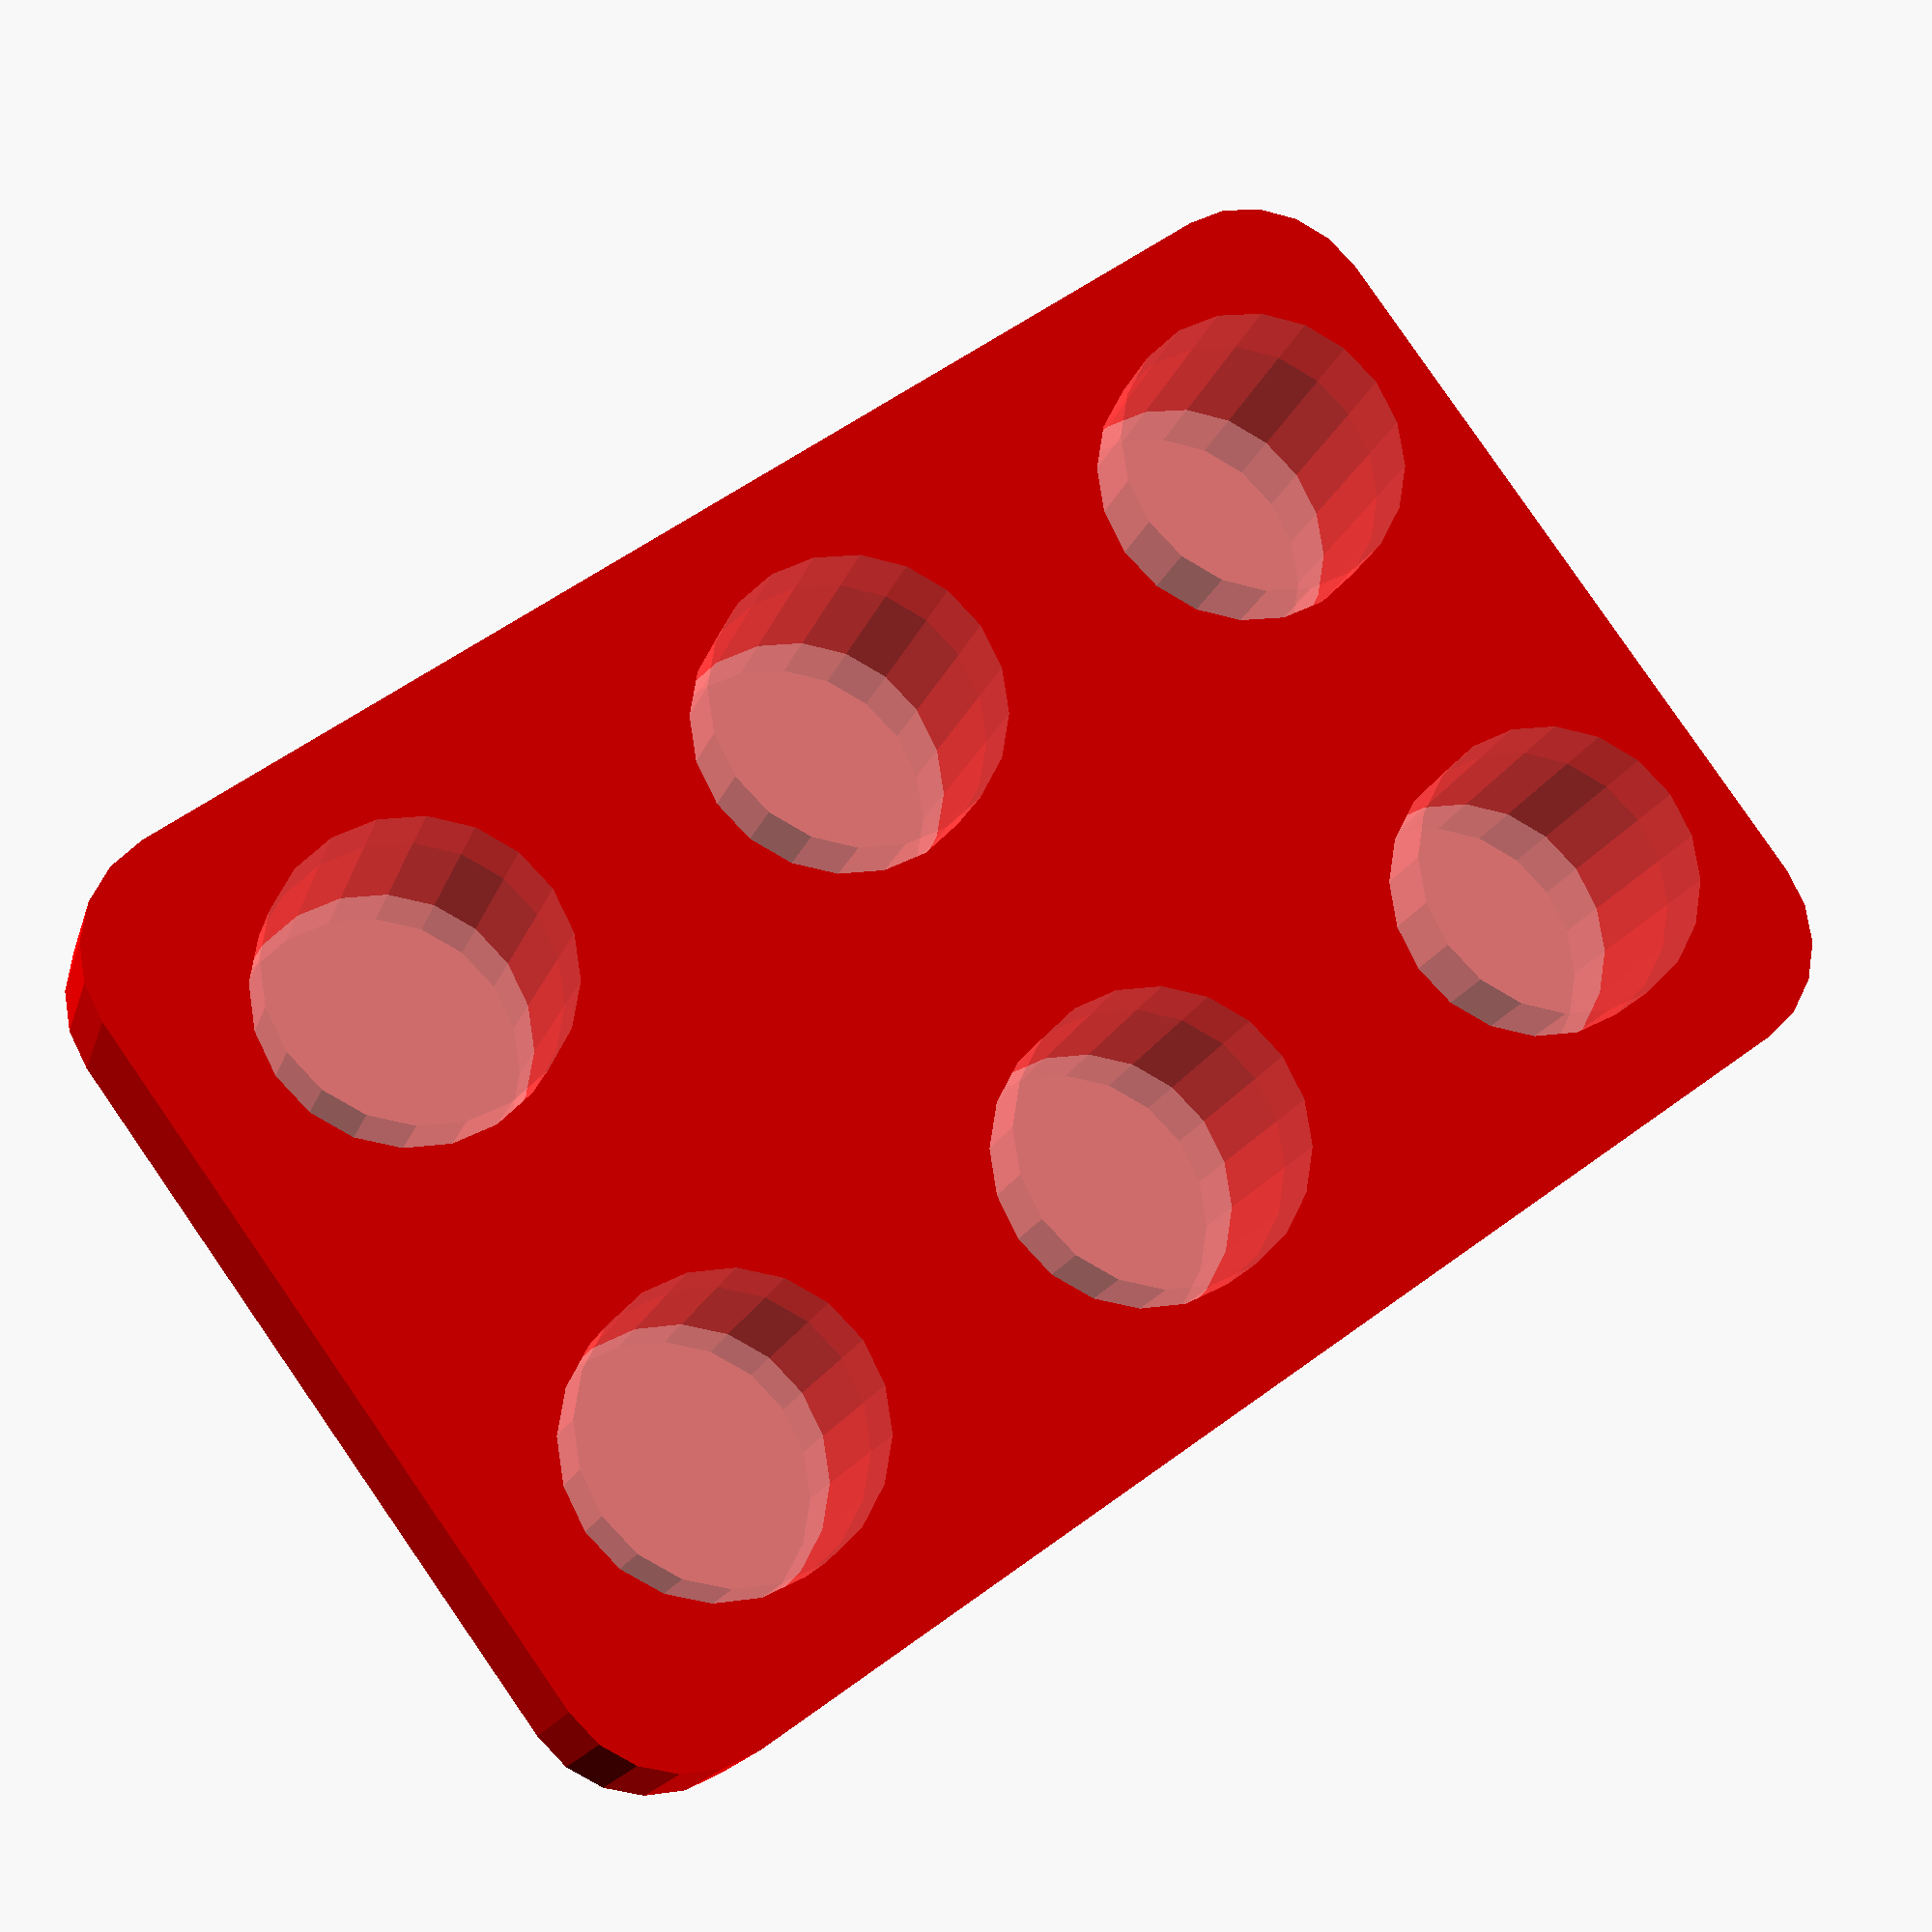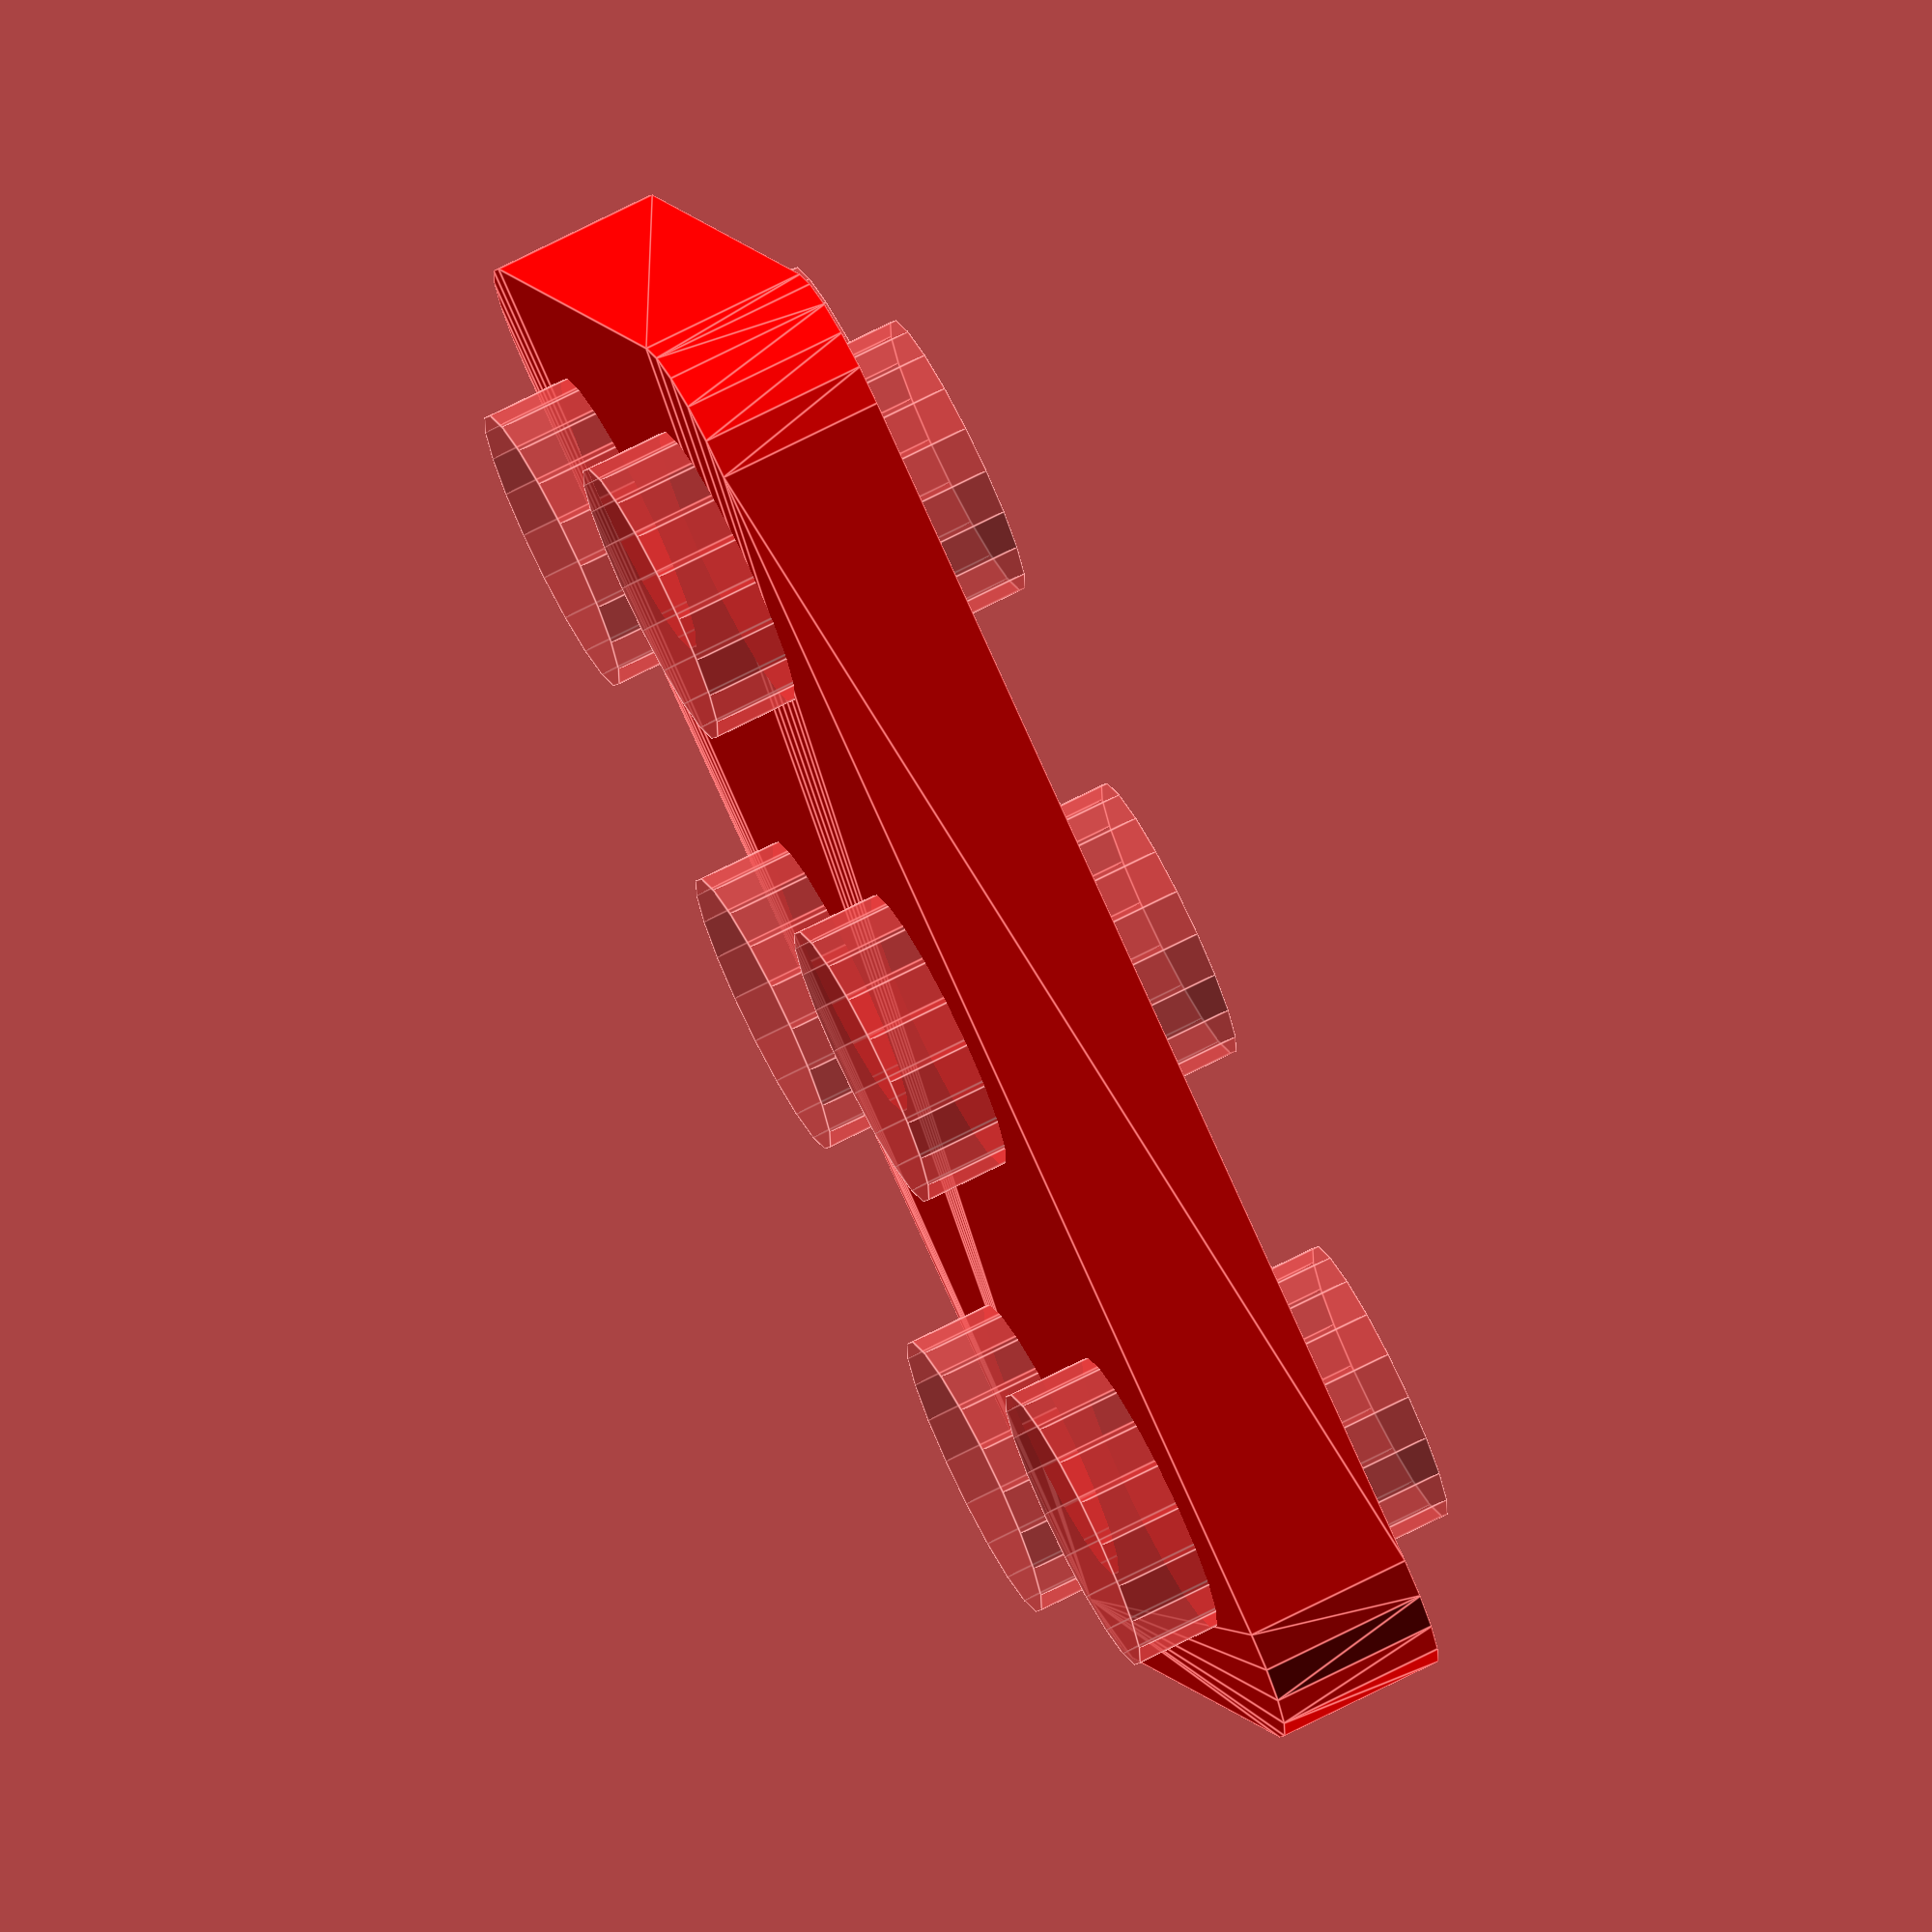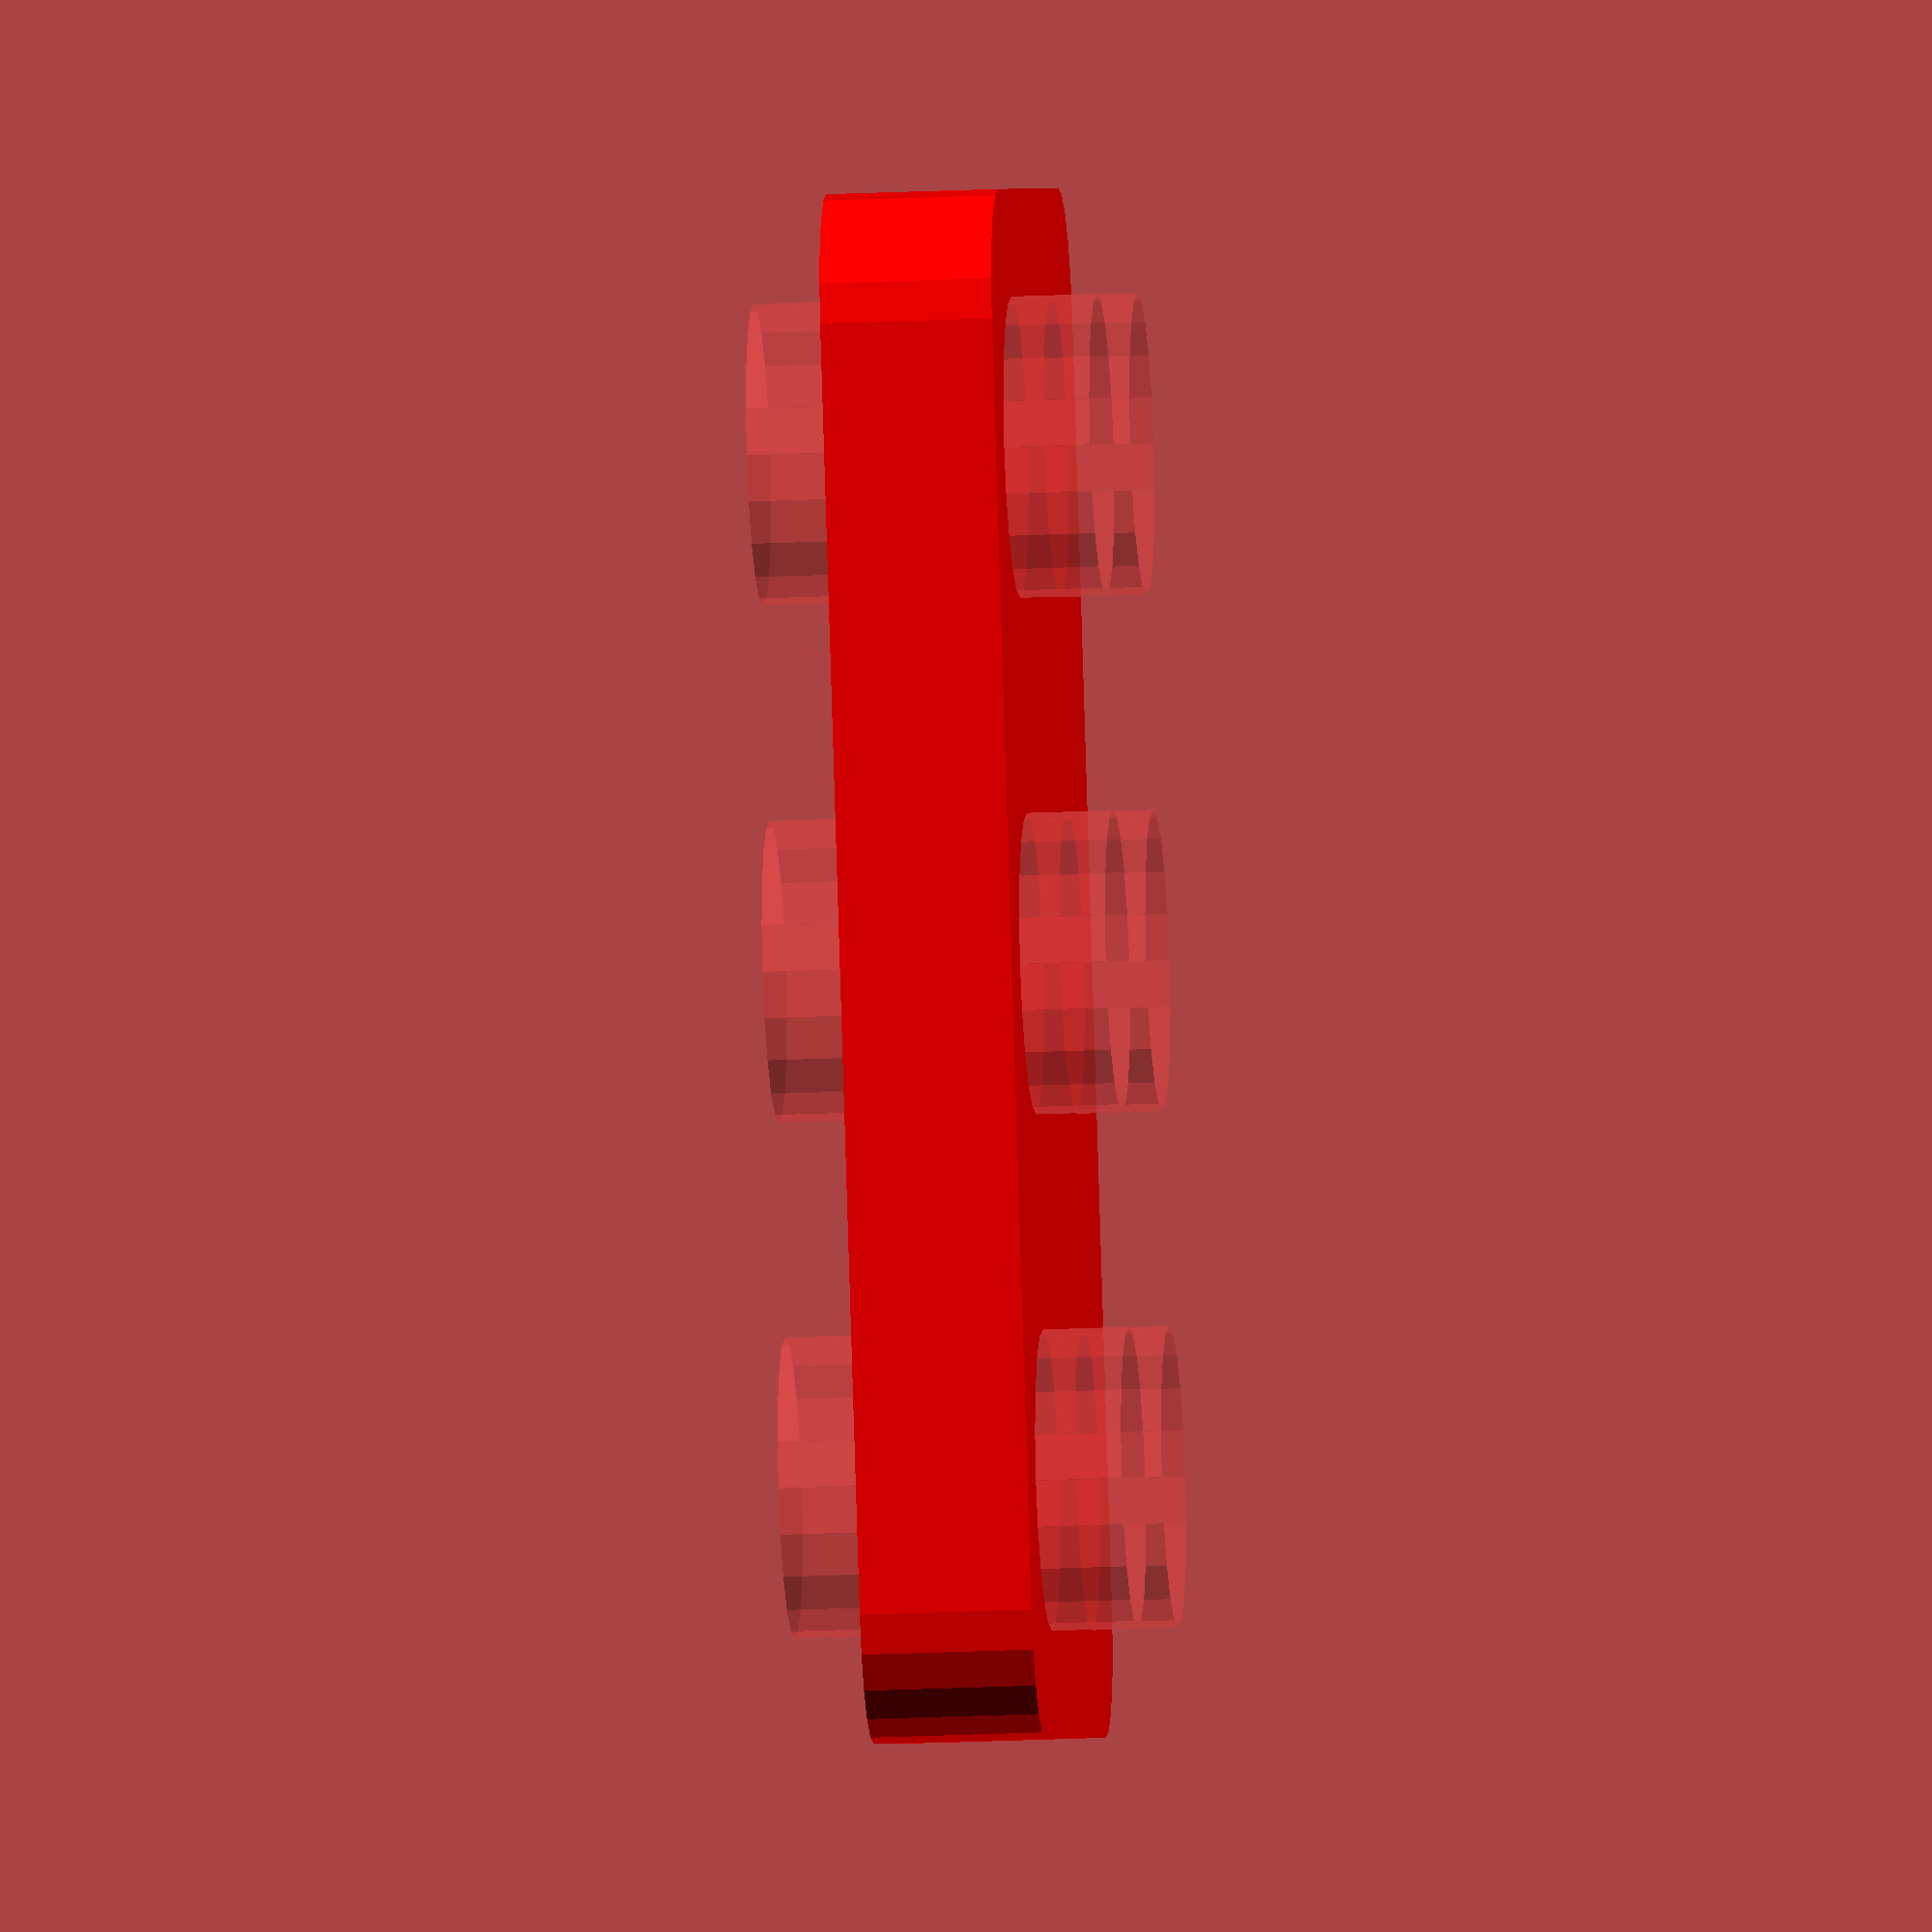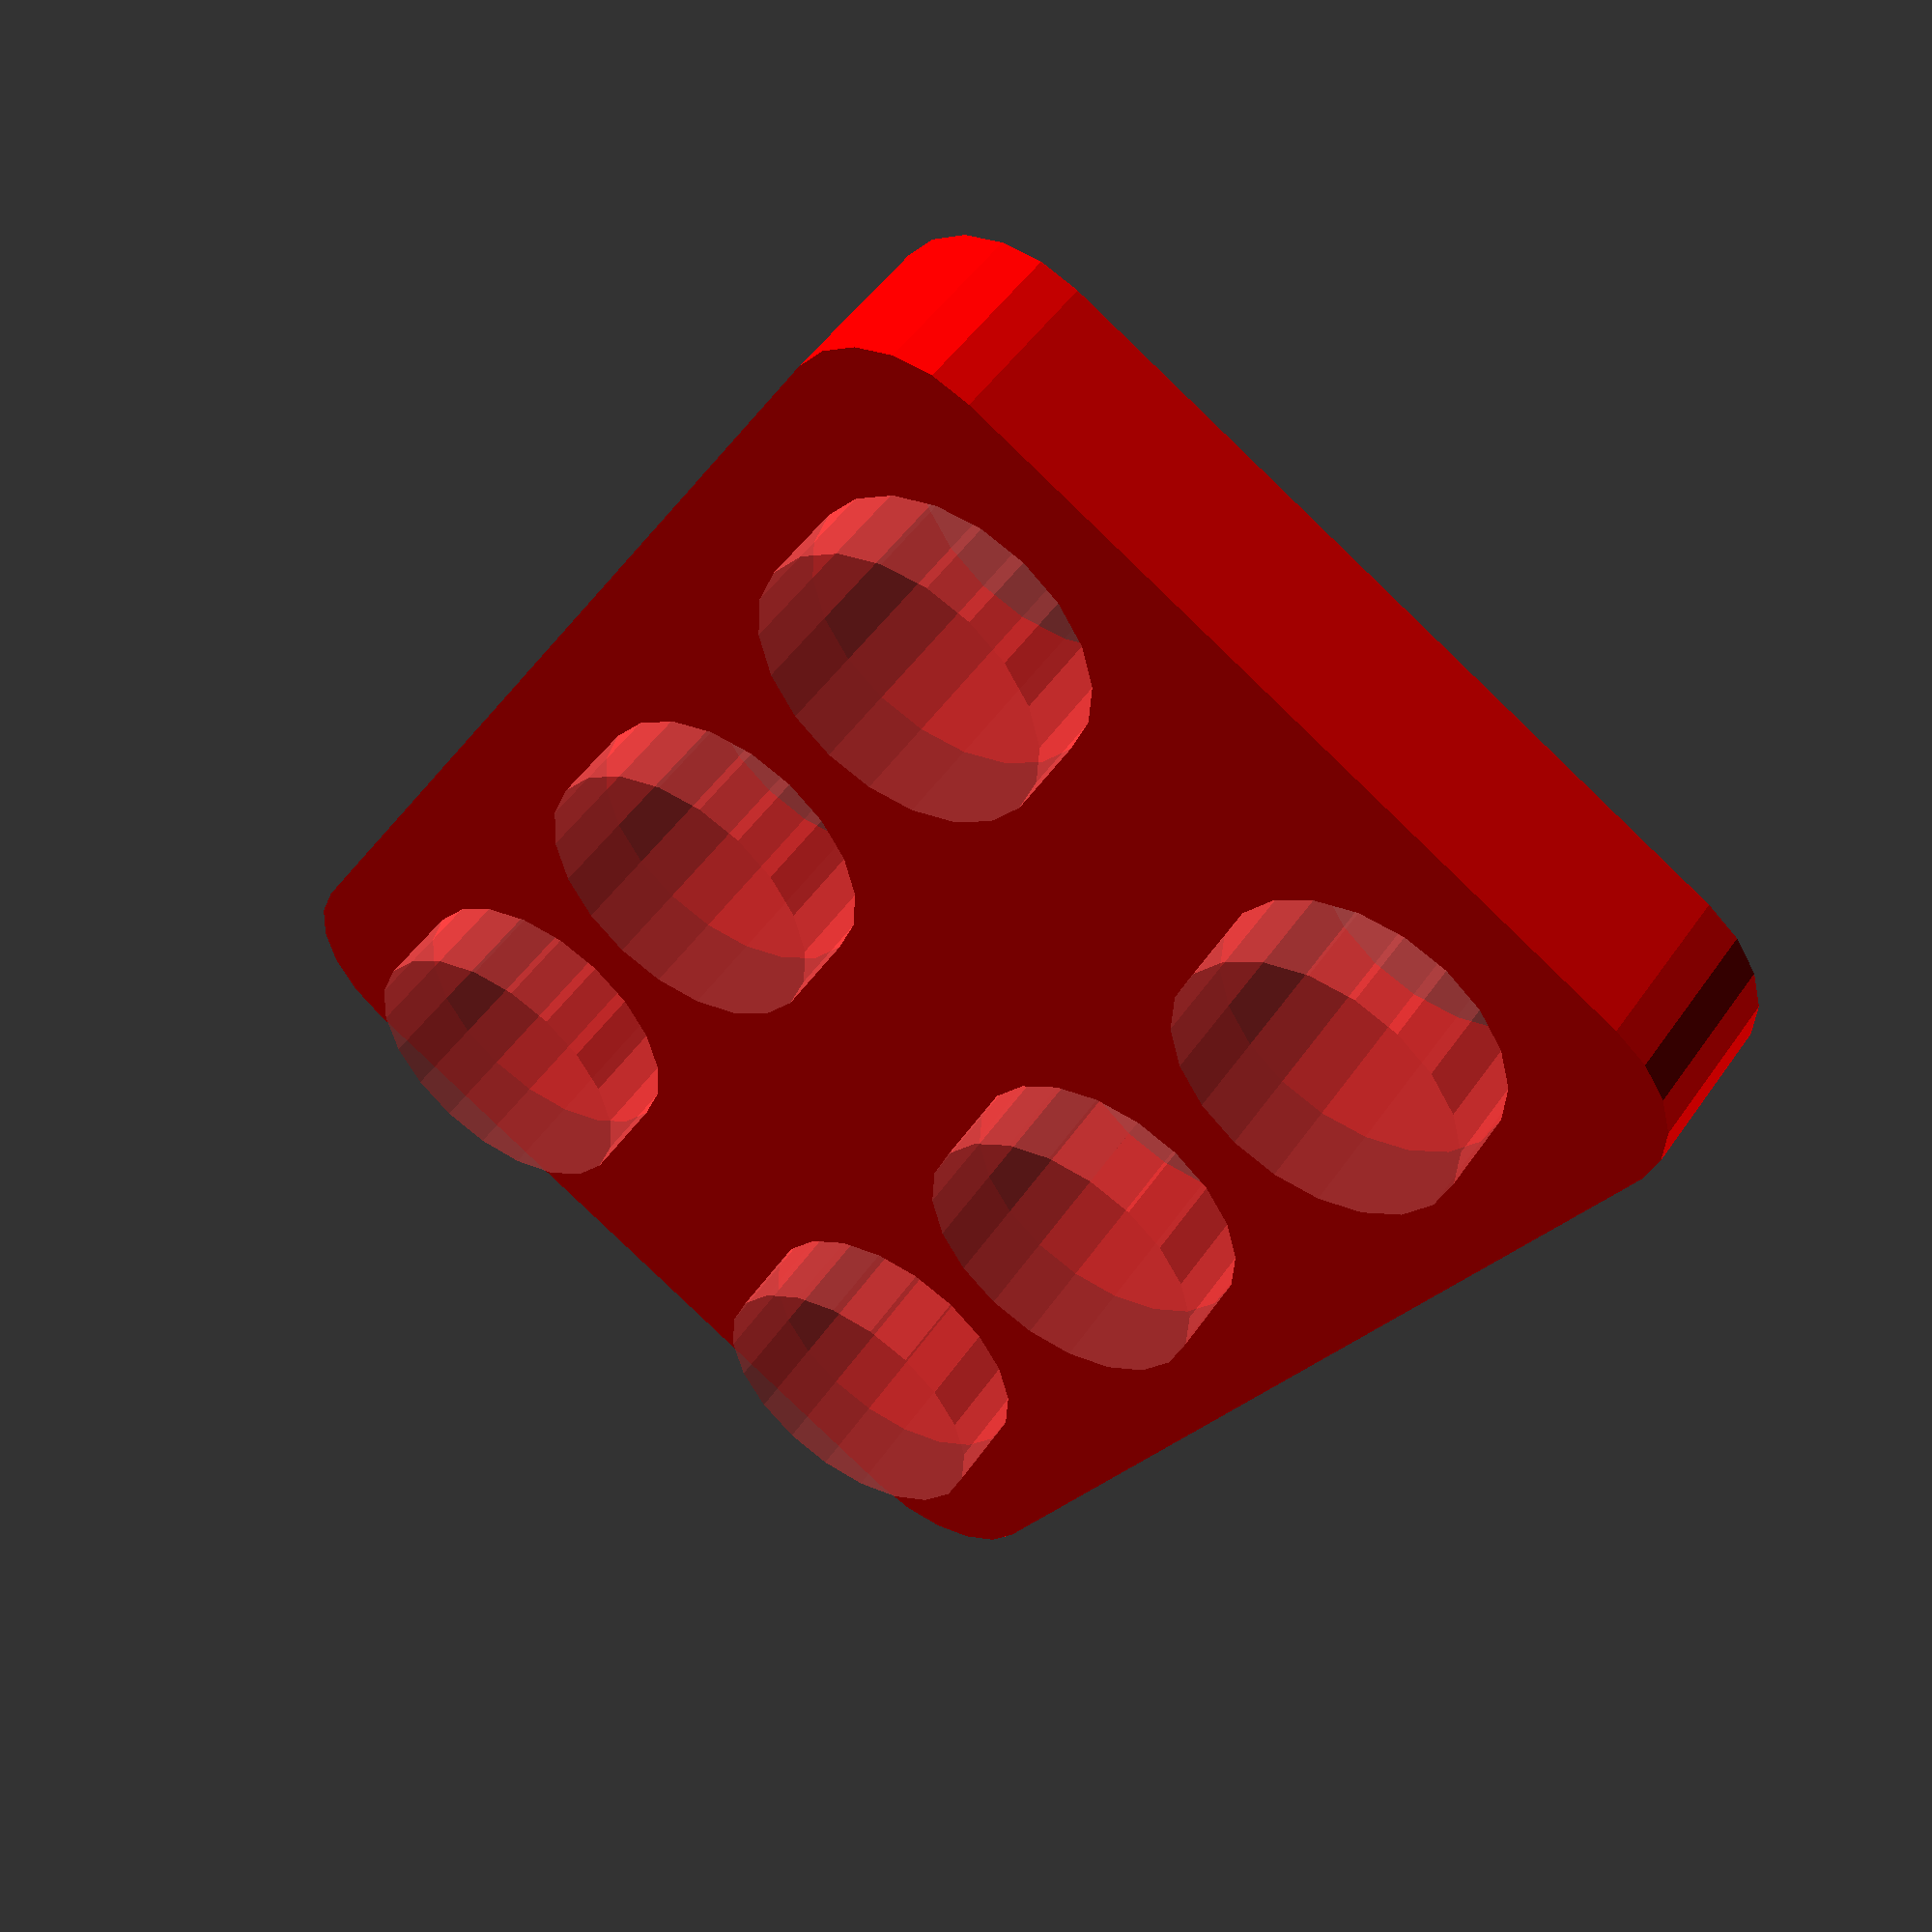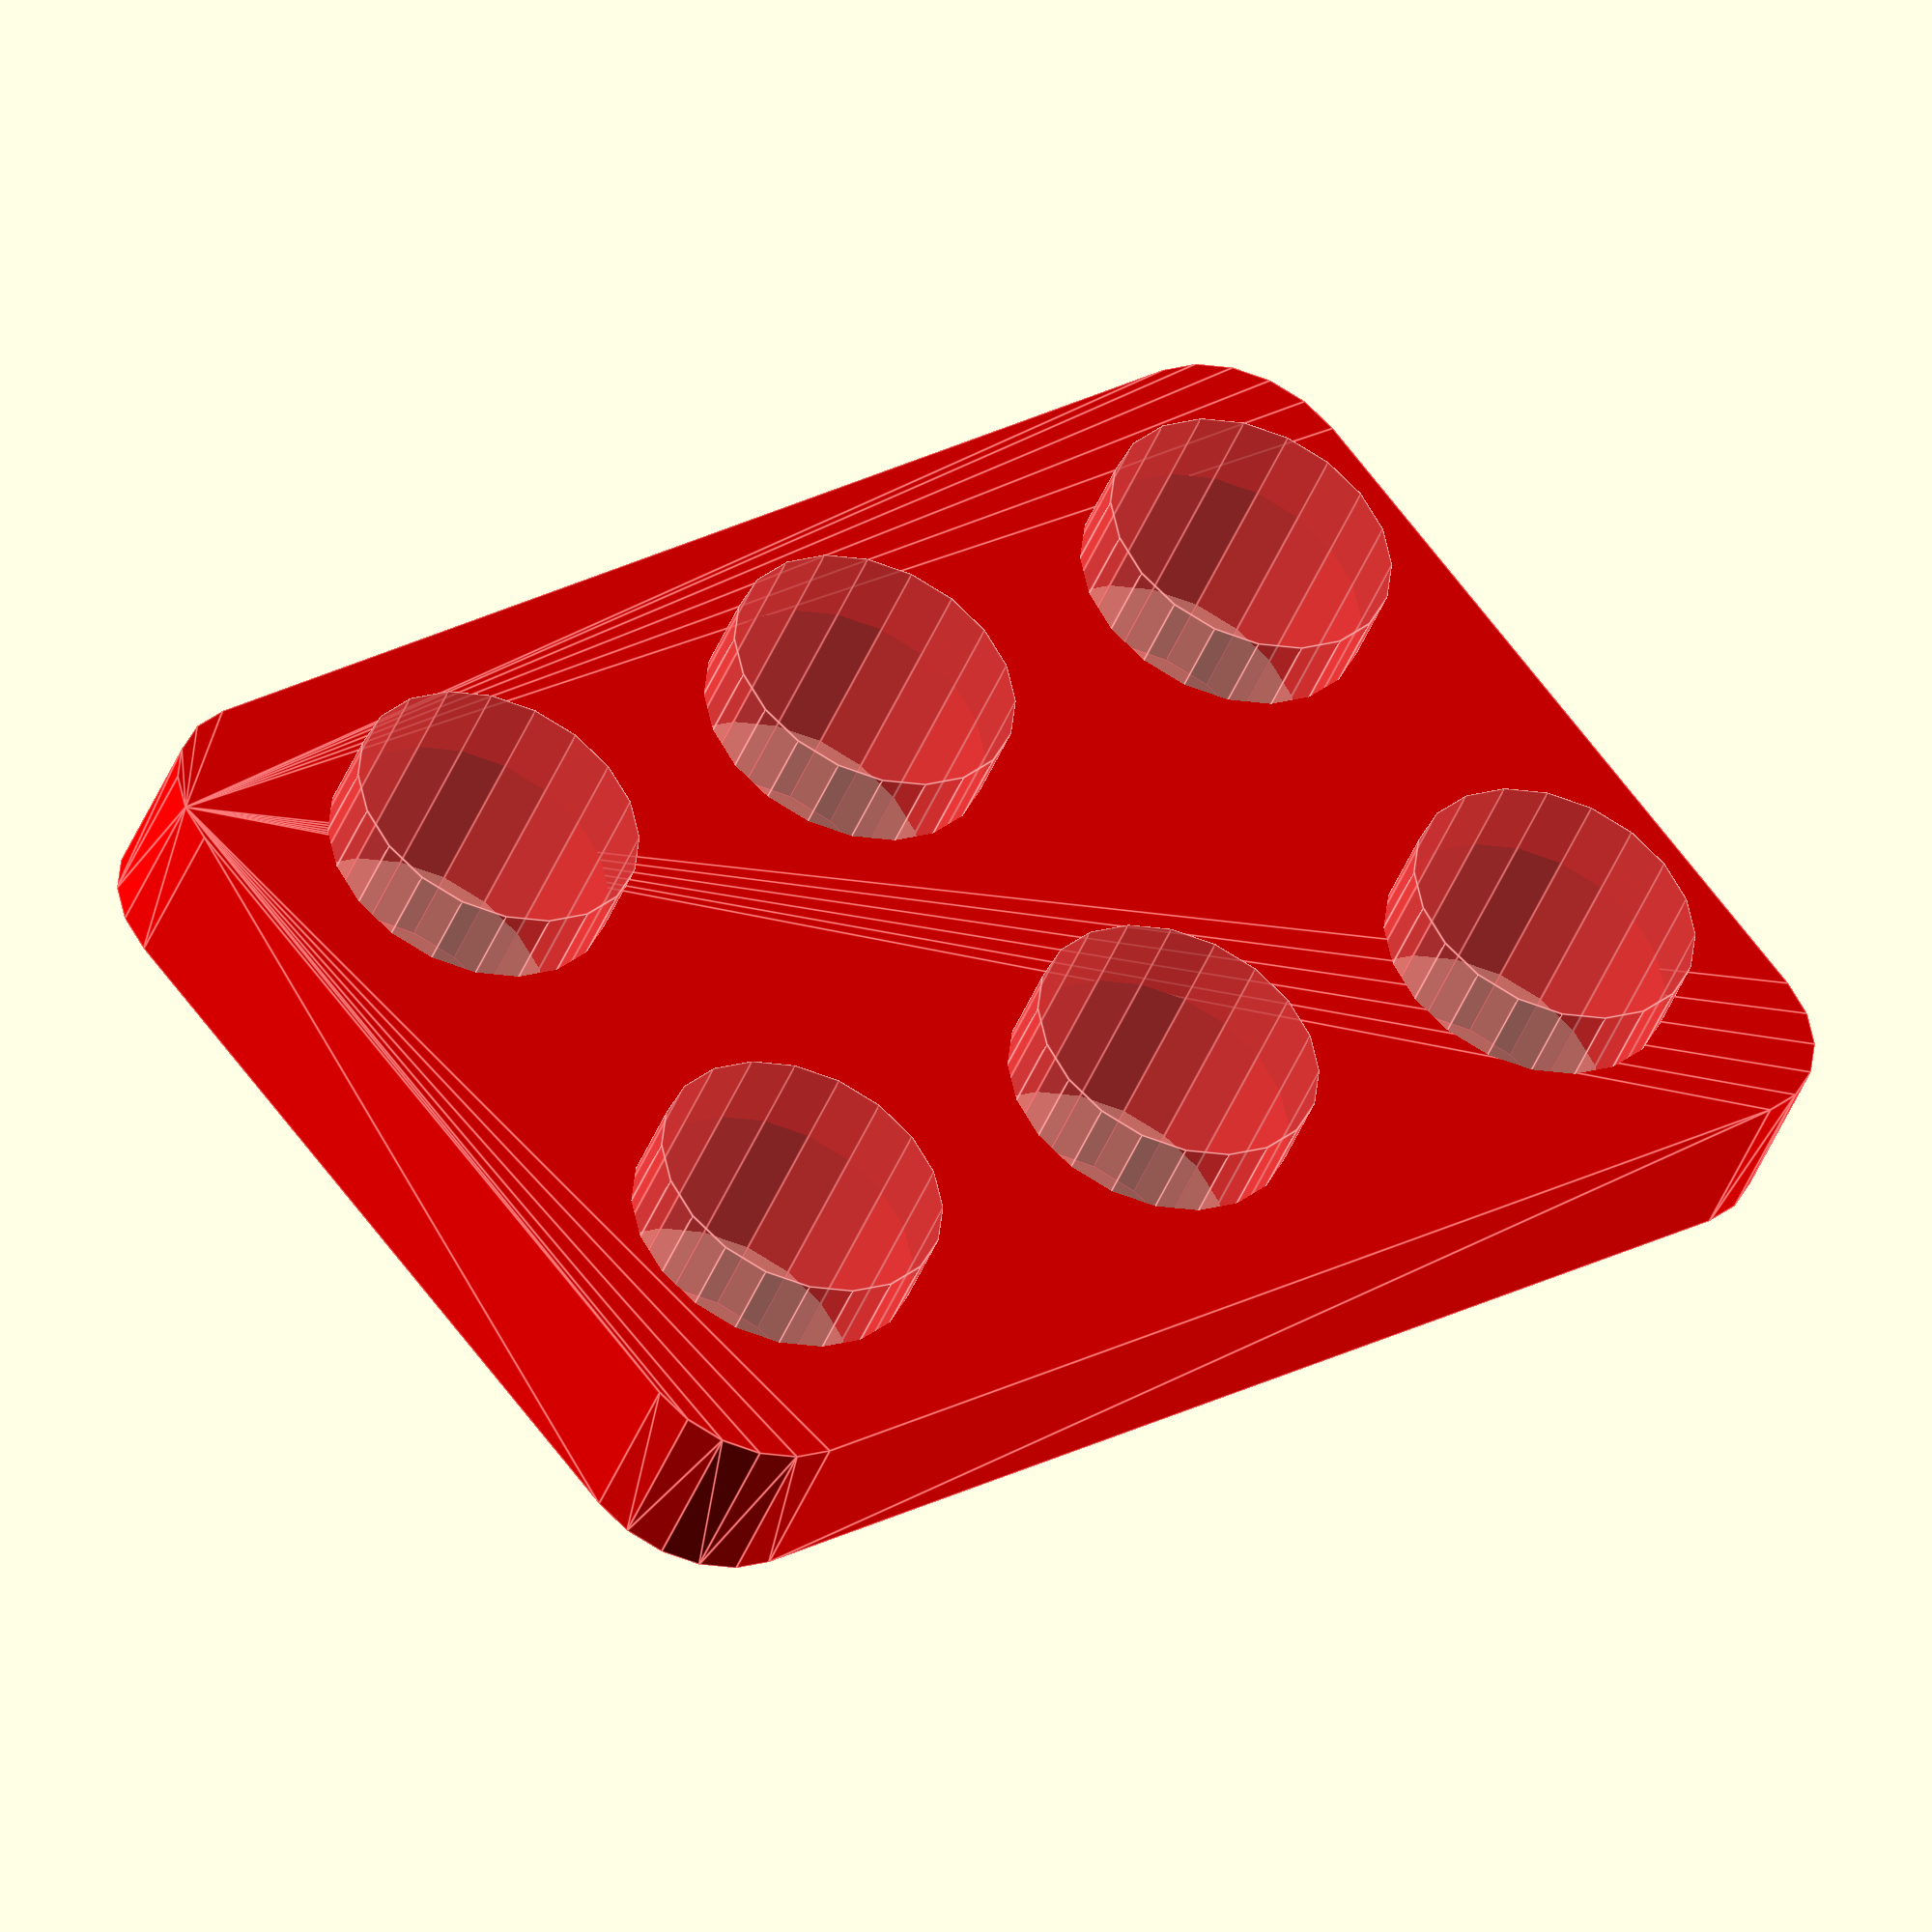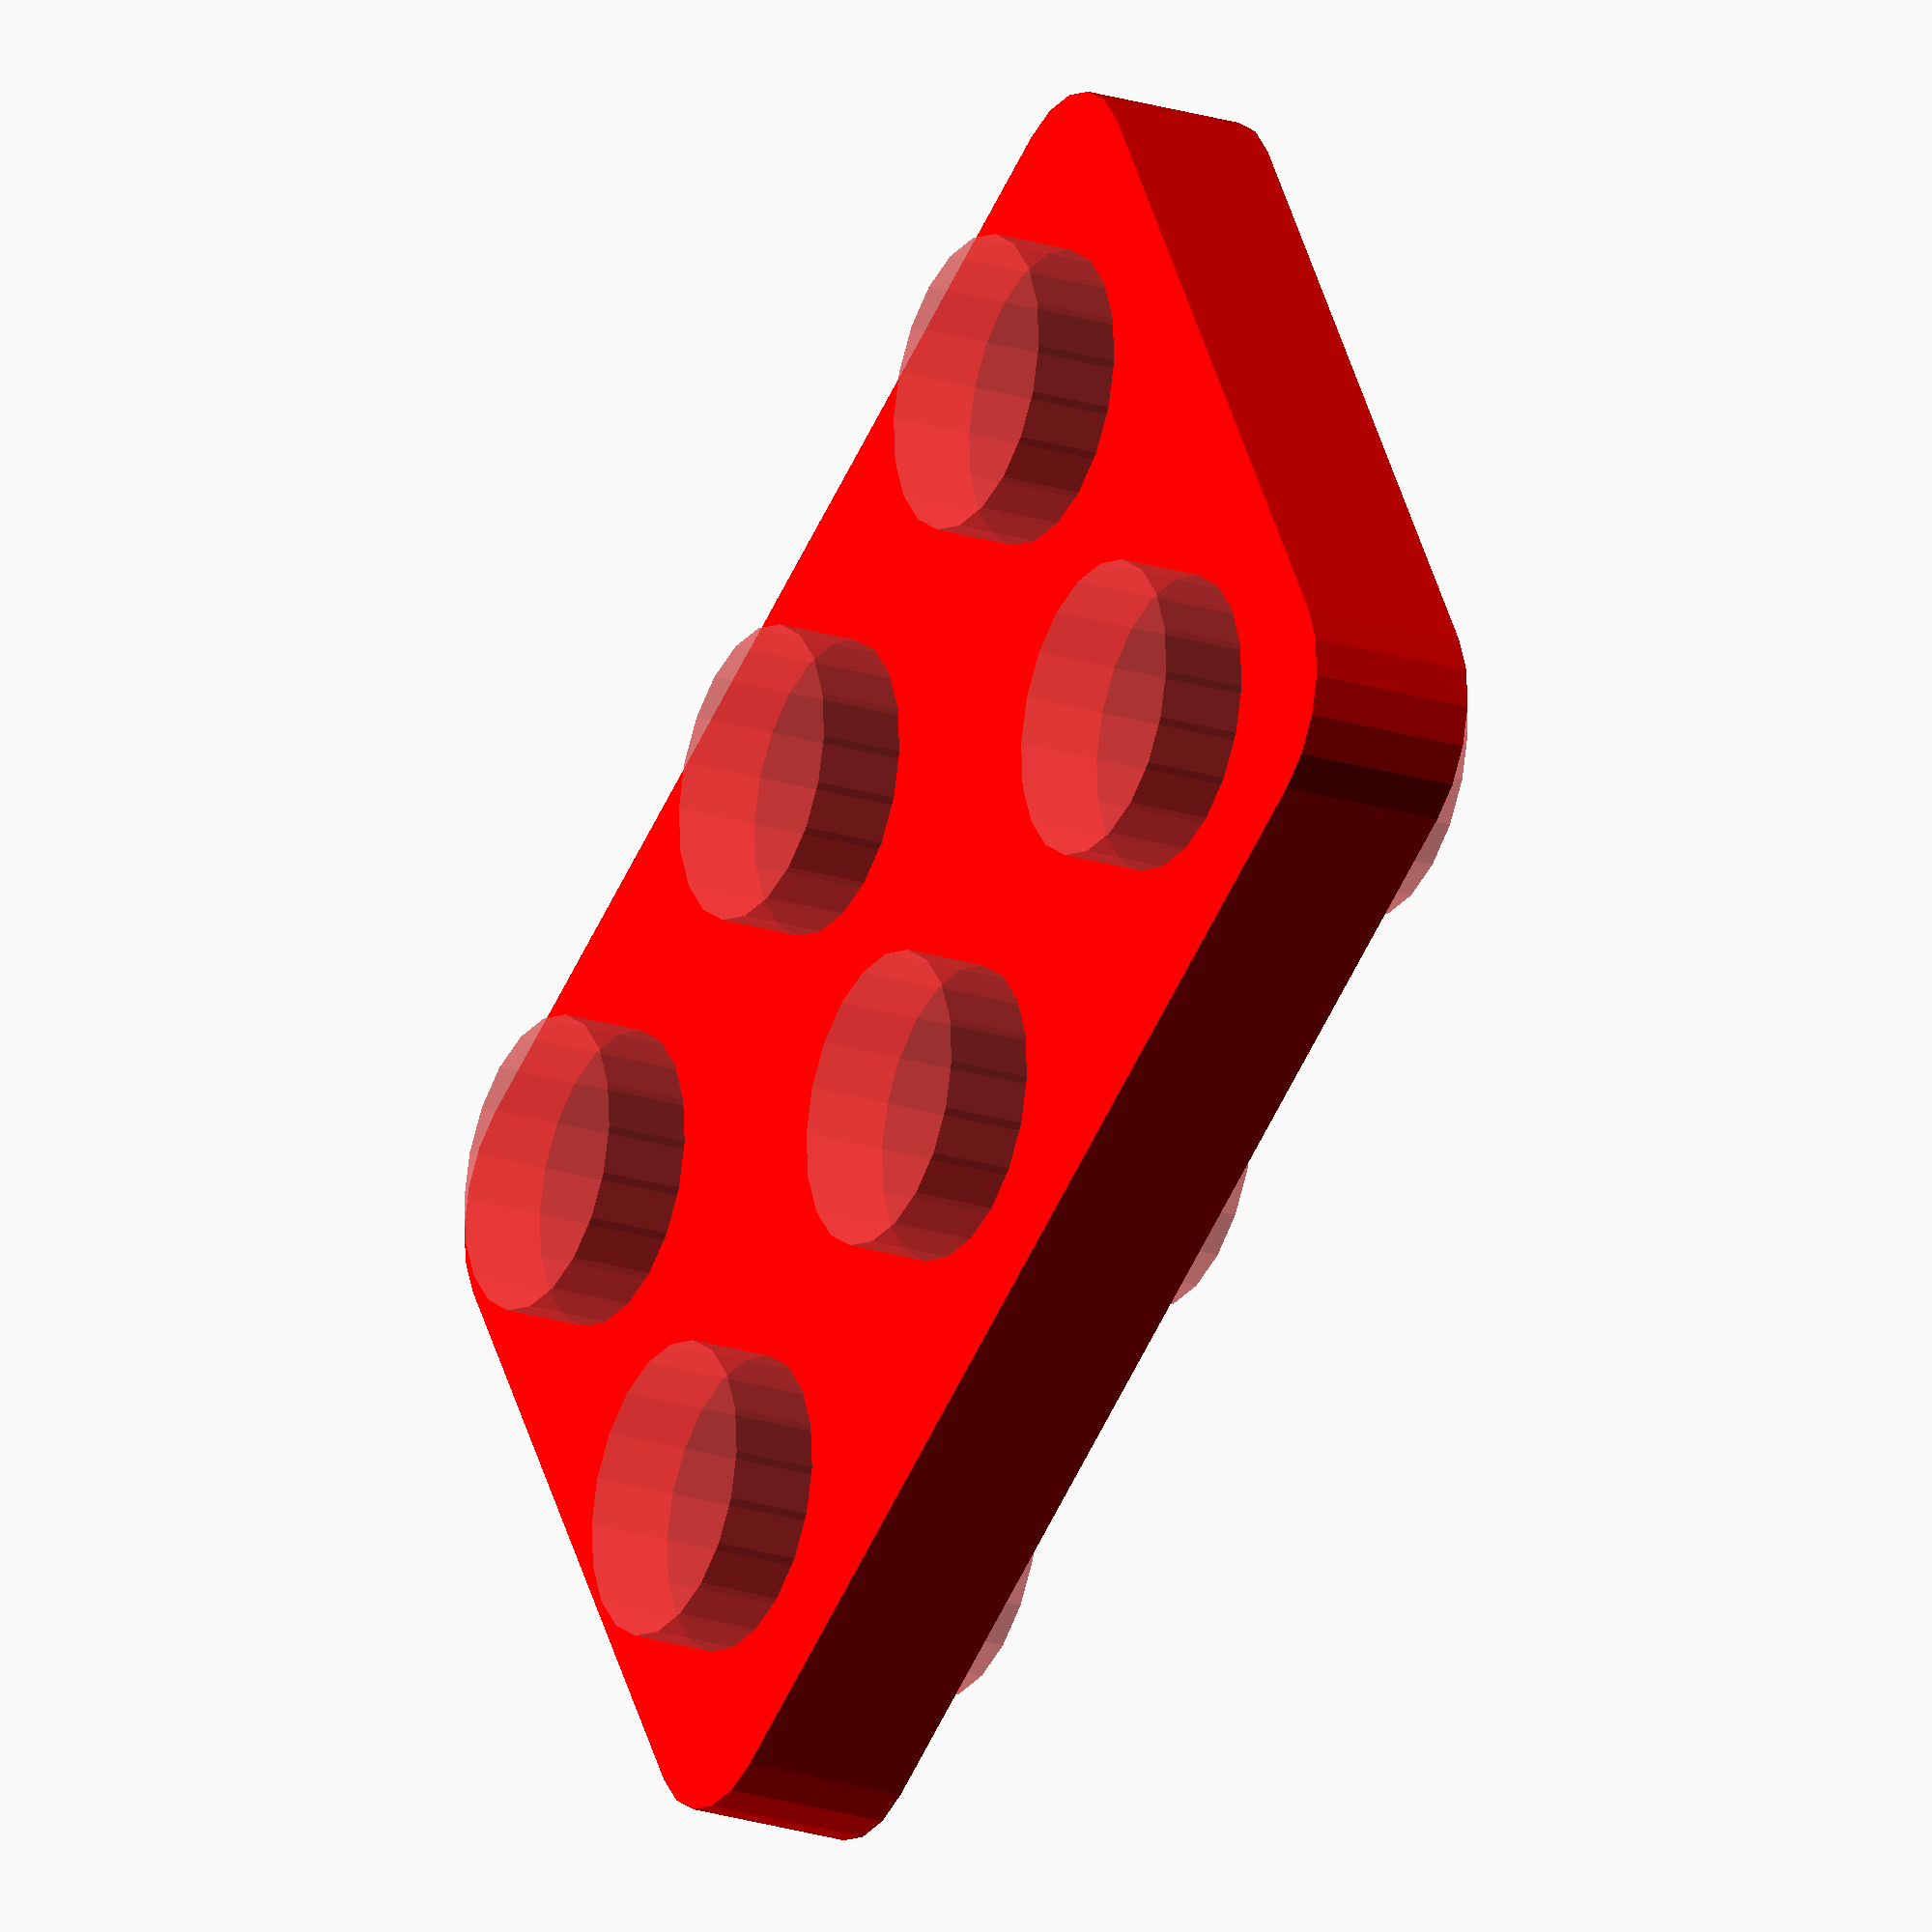
<openscad>
/*
Nut and Bolt Construction Kit, library and customiser code
By the DoomMeister
v1.0

>>>Parts to be implimented
Rectangle Plate n x n, v1.0
Circular Plate, v1.0
L_beam, v1.0
angle beam, v1.0 (scruffy a<90)
Free Shape Plate -- to follow
Wheel, v1.0
Pully, v1.0
Gears -- to follow
>>>tweakable Parameter
Hole Size
Hole ratio
Clearance
Pulley Cord diameter
>>>>Changes
v1.01, hole size now free entry
*/

//>>>>>>>>>>>>>>>>>>>>>>>>>>>>>>>>>>>>>>>>>>>>>>>>>>>>>>>>>>>>>>>
//Customiser Code
//For Library use comment this and the section bellow out
//>>>>>>>>>>>>>>>>>>>>>>>>>>>>>>>>>>>>>>>>>>>>>>>>>>>>>>>>>>>>>>>
///*
							//shape of part	
							shape = "plate";	// [plate,L_plate,angle_plate,round_plate,wheel,pully]
							//holes across, also used to determine size of round plate and gear
							x_holes=3;				//	
							//holes in the up down direction
							y_holes= 2;				//
							//holes on L plate side
							z_holes = 2;			//
							//of angle beam, or between holes on circle
							angle = 120;				// 
							//thickness of part
							thickness = 2;			//
							//size of screws and rod used
							screw_diameter = 3;	//
							//tweak,distance between holes in diameters
							hole_ratio = 1;		//
							//cord diameter for pullys
							cord_diameter = 1.5;  //
							//tweak, clearance on holes
							clearance = 0.5;		//[0.1:1]
							//tweak, round or square corners
							round_corners = "yes";	//[yes,no]
							//tweak, corner quality, nuber of facets
							quality = 20;  		//[10,25,50,100]
							
//>>>>>>>>>>>>>>>>>>>>>>>>>>>>>>>>>>>>>>>>>>>>>>>>>>>>>>>>>>>>>>>
//Test Section, draws the part. 
//For Library use follow this structure in your own code
//>>>>>>>>>>>>>>>>>>>>>>>>>>>>>>>>>>>>>>>>>>>>>>>>>>>>>>>>>>>>>>>
construction_set_part(		_shape = shape, 
							nx = x_holes, 
							ny = y_holes, 
							nz = z_holes,
							ang = angle,
							hd = screw_diameter,
							hr = hole_ratio,
							thk = thickness, 
							clr = clearance,
							corners = round_corners,
							qul = quality,
							crdd = cord_diameter);

//*/ 
//>>>>>>>>>>>>>>>>>>>>>>>>>>>>>>>>>>>>>>>>>>>>>>>>>>>>>>>>>>>>>>>
//Outer Module, does the selection work
//>>>>>>>>>>>>>>>>>>>>>>>>>>>>>>>>>>>>>>>>>>>>>>>>>>>>>>>>>>>>>>>
module construction_set_part(_shape = "rectangle", nx = 4, ny = 2,nz= 0, ang = 90, hd = 3,hr = 2,thk = 2,clr = 0.5, corners = "yes", crdd, qul = 10)
{
	echo(_shape,nx,ny,nz);
	if	(_shape=="plate")
		{
			color("red")
			plate_rectangle(_nx = nx, _ny = ny,_nz = 0, _hd = hd, _hr = hr,_thk = thk,_clr = clr, _corners=corners, _qul = qul);
		}
	if	(_shape=="L_plate")
		{
			color("green")
			plate_rectangle(_nx = nx, _ny = ny,_nz = nz,_ang=90, _hd = hd, _hr = hr,_thk = thk,_clr = clr, _corners=corners, _qul = qul);
		}
	if	(_shape=="angle_plate")
		{
			plate_angle(_nx = nx, _ny = ny,_nz = nz,_ang=ang, _hd = hd, _hr = hr,_thk = thk,_clr = clr, _corners=corners, _qul = qul);
		}
	if	(_shape=="round_plate")
		{
			color("blue")
			plate_round(_nx = nx, _ny = ny,_nz = nz,_ang = ang, _hd = hd, _hr = hr,_thk = thk,_clr = clr, _corners=corners, _qul = qul);
		}
	if	(_shape=="wheel")
		{
			color("purple")
			wheel(_nx = nx, _ny = ny,_nz = nz,_ang = ang, _hd = hd, _hr = hr,_thk = thk,_clr = clr, _corners=corners,_pully = false, _crrd=0, _qul = qul);
		}
	if	(_shape=="pully")
		{
			color("pink")
			wheel(_nx = nx, _ny = ny,_nz = nz,_ang = ang, _hd = hd, _hr = hr,_thk = thk,_clr = clr, _corners=corners,_pully = true, 				_crdd=crdd, _qul = qul);
		}
}

//>>>>>>>>>>>>>>>>>>>>>>>>>>>>>>>>>>>>>>>>>>>>>>>>>>>>>>>>>>>>>>>
//Inner Modules, draws the parts
//>>>>>>>>>>>>>>>>>>>>>>>>>>>>>>>>>>>>>>>>>>>>>>>>>>>>>>>>>>>>>>>

module plate_rectangle(_nx = 4, _ny = 1,_nz=0,_ang=90, _hd = 3, _hr = 2,_thk = 2,_clr = 0.5, _corners="yes", _qul = 10)
{
//module to draw flat plates and L beams.
_wi = _hd * (_hr+1);
_w = _wi * _nx;
_h = _wi * _ny;
_z = (_wi * _nz)+(_thk*(_nz/_nz));
echo("build area required(x\y\z)",_w,_h,_z);

union()
	{
		_plate_rectangle(__nx = _nx, __ny = _ny, __hd = _hd, __hr = _hr,__thk = _thk,__clr = _clr, __corners=_corners, __qul = _qul);
		if(_nz>0)
			{
				translate([0,0,_thk])
				rotate([90,0,0])
					_plate_rectangle(__nx = _nx, __ny = _nz, __hd = _hd, __hr = _hr,__thk = _thk,__clr = _clr, __corners=_corners, __qul = _qul);
				translate([0,-_thk,0])
					cube([_w,_thk,_thk]);
				translate([0,-_thk,0])
					cube([_thk,_thk+_hd/2,_thk]);
				translate([0,-_thk,0])
					cube([_thk,_thk,_thk+_hd/2]);
				translate([_w-_thk,-_thk,0])
					cube([_thk,_thk+_hd/2,_thk]);
				translate([_w-_thk,-_thk,0])
					cube([_thk,_thk,_thk+_hd/2]);
			}

	}

}

module plate_angle(_nx = 4, _ny = 1,_nz=0,_ang=90, _hd = 3, _hr = 2,_thk = 2,_clr = 0.5, _corners="yes", _qul = 10)
{
//module to draw flat plates and L beams.
_wi = _hd * (_hr+1);
_w = _wi * _nz;
_h = _wi * _ny;
_z = (_wi * _nz)+(_thk*(_nz/_nz));
_xl = _thk*tan(90-_ang/2);
_xm = (_thk*sin(_ang/2));
_xn = _thk*cos(_ang/2);
echo("build area required(x\y\z)",_w,_h,_z,_xl);

union()
	{
		
		rotate([0,270,-_ang/2])
		translate([0,0,-_thk])
			_plate_rectangle(__nx = _nz, __ny = _nx, __hd = _hd, __hr = _hr,__thk = _thk,__clr = _clr, __corners=_corners, __qul = _qul);
		translate([0,0,0])
		rotate([0,270,_ang/2])
			_plate_rectangle(__nx = _nz, __ny = _ny, __hd = _hd, __hr = _hr,__thk = _thk,__clr = _clr, __corners=_corners, __qul = _qul);
	if(_ang>90)
		{
		rotate([0,270,-_ang/2])
		translate([0,-_xl,-_thk])
			cube([_w,_hd/2+_xl,_thk]);
		rotate([0,270,_ang/2])
		translate([0,-_xl,0])
			cube([_w,_hd/2+_xl,_thk]);
		}

	if(_ang<90)
		{
			translate([-_xn,-_xm,0])
				cube([(_xn)*2,_xm,_w]);
			
			cylinder(r=(_wi-_hd)/3, h=_w, $fn=_qul);
		}

	}

}


module plate_round(_nx = 4, _ny = 1,_nz=0,_ang = 90, _hd = 3, _hr = 2,_thk = 2,_clr = 0.5, _corners="yes", _qul = 10)
{
//module to make round plate with n holes at specified angle
_wi = _hd * (_hr+1);
_w = _wi * _nx;
_h = _wi * _ny;
_eff_d = _w-(_hd*2);
_c = 3.142 *_eff_d;
_nh = 360 / _ang;
_ha = 360/_nh;

echo("Build area (xyz)", _w,_w,_eff_d,_nh,_c);

difference()
	{
	cylinder(r=_w/2, h=_thk, $fn=_qul);
	for(nh = [0:_nh-1])
		{
			for( ri = [0:round(_nx/2)])
			{
			rotate([0,0,nh*_ha])
			translate([ri*_wi,0,-1])
				cylinder(r=(_hd+_clr)/2, h = _thk+2, $fn=_qul);
			}

		}
			/*translate([0,0,-1])
				cylinder(r=(_hd+_clr)/2, h = _thk+2, $fn=_qul);*/
	}
}


module wheel(_nx = 4, _ny = 1,_nz=0,_ang = 90, _hd = 3, _hr = 2,_thk = 2,_clr = 0.5, _corners="yes",_pully=false,_crdd=1, _qul = 10)
{
//module to make wheels and pulleys
_wi = _hd * (_hr+1);
_w = _wi * _nx;
_cr = _thk*1;


echo("Build area (xyz)", _w+(2*_cr),_w+(2*_cr),2*_cr);

difference()
	{
		union()
		{
			translate([0,0,-_cr])
			cylinder(r=_w/2, h=_thk, $fn=_qul);
			translate([0,0,-_cr])
			cylinder(r=(_hd+_clr), h = _thk +_cr, $fn=_qul);
			rotate_extrude(convexity = 10)
			translate([_w/2,0,_cr])
			//rotate([90,0,0])
				circle(r = _cr, $fn=_qul);

		}
			if(_pully)
				{
					rotate_extrude(convexity = 10)
					translate([(_w+_cr)/2,0,_cr])
						circle(r = (_crdd)/2, $fn=_qul);
					rotate_extrude(convexity = 10)
					translate([(_w+_cr)/2,-_crdd/2,0])
						square([_crdd+_cr,_crdd]);
				}

			translate([0,0,-_cr-1])
				cylinder(r=(_hd+_clr)/2, h = _thk+2+_cr, $fn=_qul);
	}
}

//>>>>>>>>>>>>>>>>>>>>>>>>>>>>>>>>>>>>>>>>>>>>>>>>>>>>>>>>>>>>>>>
//Support Modules, draws bits of the parts
//>>>>>>>>>>>>>>>>>>>>>>>>>>>>>>>>>>>>>>>>>>>>>>>>>>>>>>>>>>>>>>>
module hole(_id = 3, _od = 6,__thk = 2,__qul = 10)
{
_ir = _id/2;
_or = _od/2;

	difference()
	{
		cylinder(r = _or, h=__thk, $fn = __qul);
		translate([0,0,-1])
			cylinder(r = _ir, h=__thk+2, $fn = __qul);
	}
}

module _plate_rectangle(__nx = 4, __ny = 1, __hd = 3, __hr = 2,__thk = 2,__clr = 0.5, __corners="yes", __qul = 10)
{
//module to draw flat plates and L beams.
__wi = __hd * (__hr+1);
__w = __wi * __nx;
__h = __wi * __ny;

	difference()
	{	
		if (__corners=="yes")
		{
			union()
			{
				minkowski()
				{
					cube([__w-__hd,__h-__hd,__thk/2]);
					translate([__hd/2,__hd/2,0])
						cylinder(r = __hd/2, h = __thk/2, $fn = __qul);
				}}



		}
		if (__corners=="no")
		{
			union()
			{
				cube([__w,__h,__thk]);

			}
		}
		for
			( y = [0:__ny-1])
			{
			for( x = [0:__nx-1])
			{
				#translate([__wi/2+(x*__wi),__wi/2+(y*__wi),-1])
					cylinder(r = (__hd + __clr)/2, h = __thk + 2, $fn = __qul);
			}}
	}

}

//>>>>>>>>>>>>>>>>>>>>>>>>>>>>>>>>>>>>>>>>>>>>>>>>>>>>>>>>>>>>>>>
//Dev Modules, not working yet
//>>>>>>>>>>>>>>>>>>>>>>>>>>>>>>>>>>>>>>>>>>>>>>>>>>>>>>>>>>>>>>>
module plate_free(_nx = 4, _ny = 1,_nz=0, _hd = 3, _hr = 2,_thk = 2,_clr = 0.5, _corners="yes", _qul = 10)
{
//atempt to build a plate of any rows
_wi = _hd * (_hr+1);
_w = _wi * _nx;
_h = _wi * _ny;
_z = (_wi * _nz)+(_thk*(_nz/_nz));
echo("build area required(x\y\z)");

		union(){
		for(yi= [0:4-1])
		{
			for(xi = [1,3,4,2,3,4,2])
			{
			for(i= [	[_wi*xi,_wi*yi],
					
					])
			{
				translate(i)
						hole(_id=_hd+_clr, _od=_wi, __thk = _thk, __qul = _qul);
			}}}
		}
}
</openscad>
<views>
elev=196.4 azim=324.0 roll=194.6 proj=p view=wireframe
elev=106.6 azim=335.0 roll=296.8 proj=o view=edges
elev=21.5 azim=68.5 roll=274.8 proj=o view=solid
elev=130.1 azim=239.5 roll=326.8 proj=p view=wireframe
elev=223.7 azim=321.1 roll=200.7 proj=o view=edges
elev=202.0 azim=30.7 roll=298.9 proj=o view=wireframe
</views>
